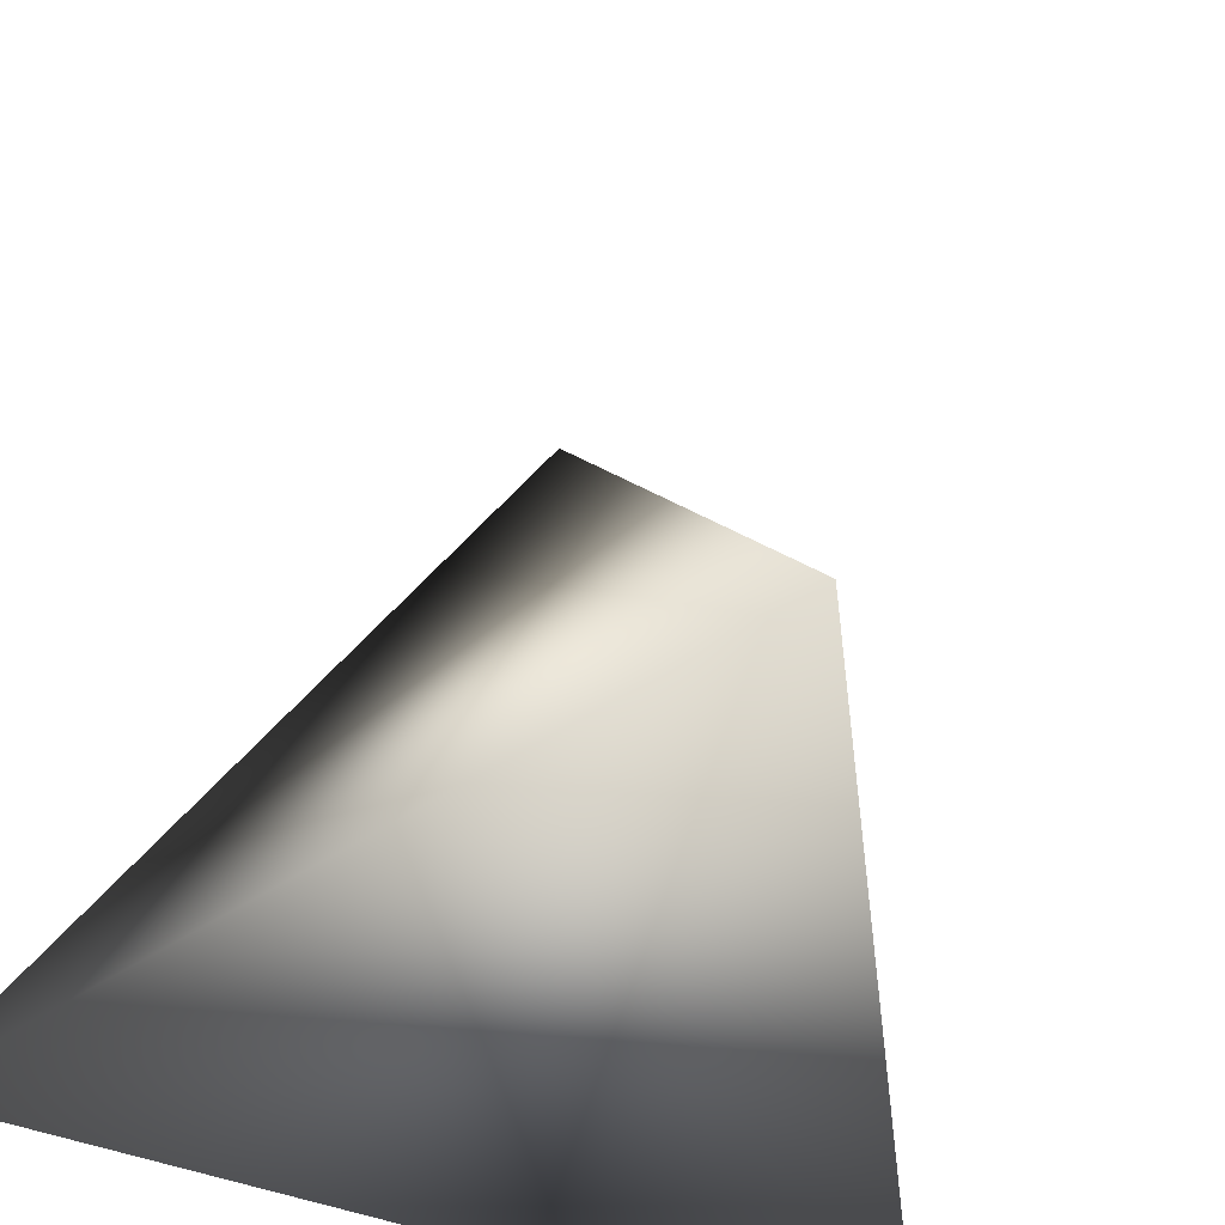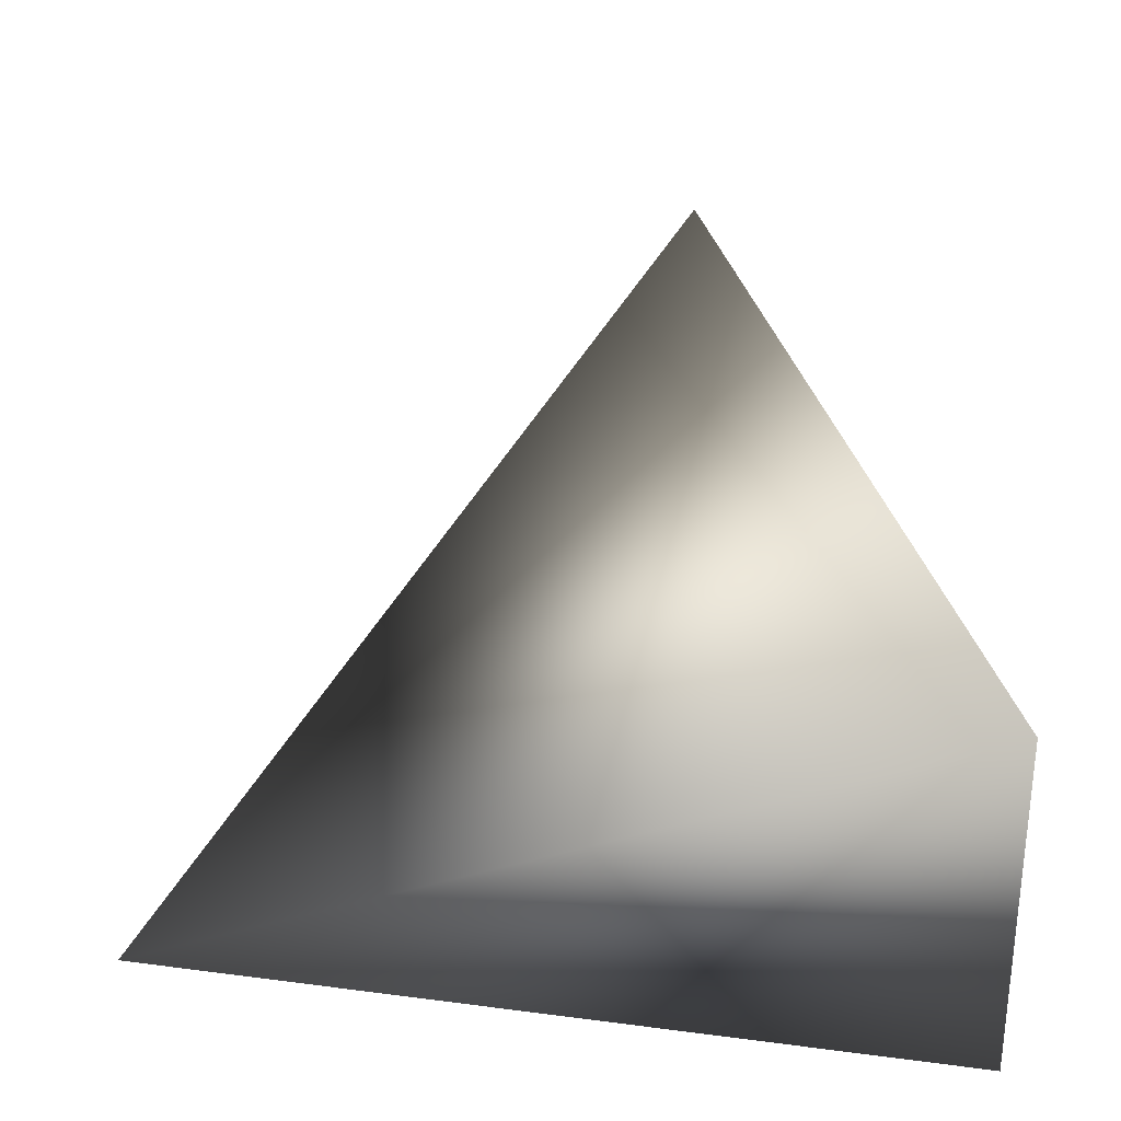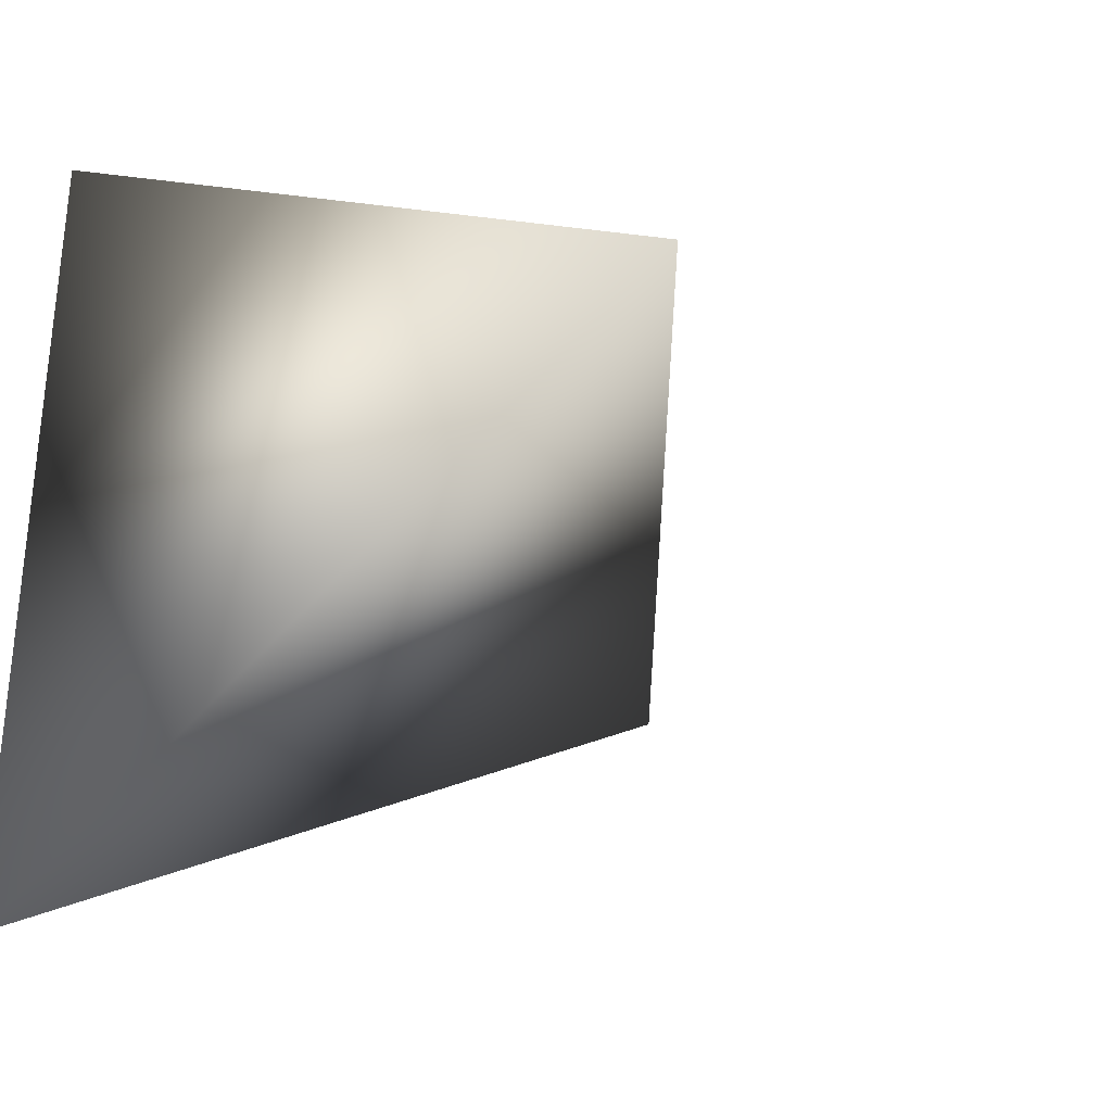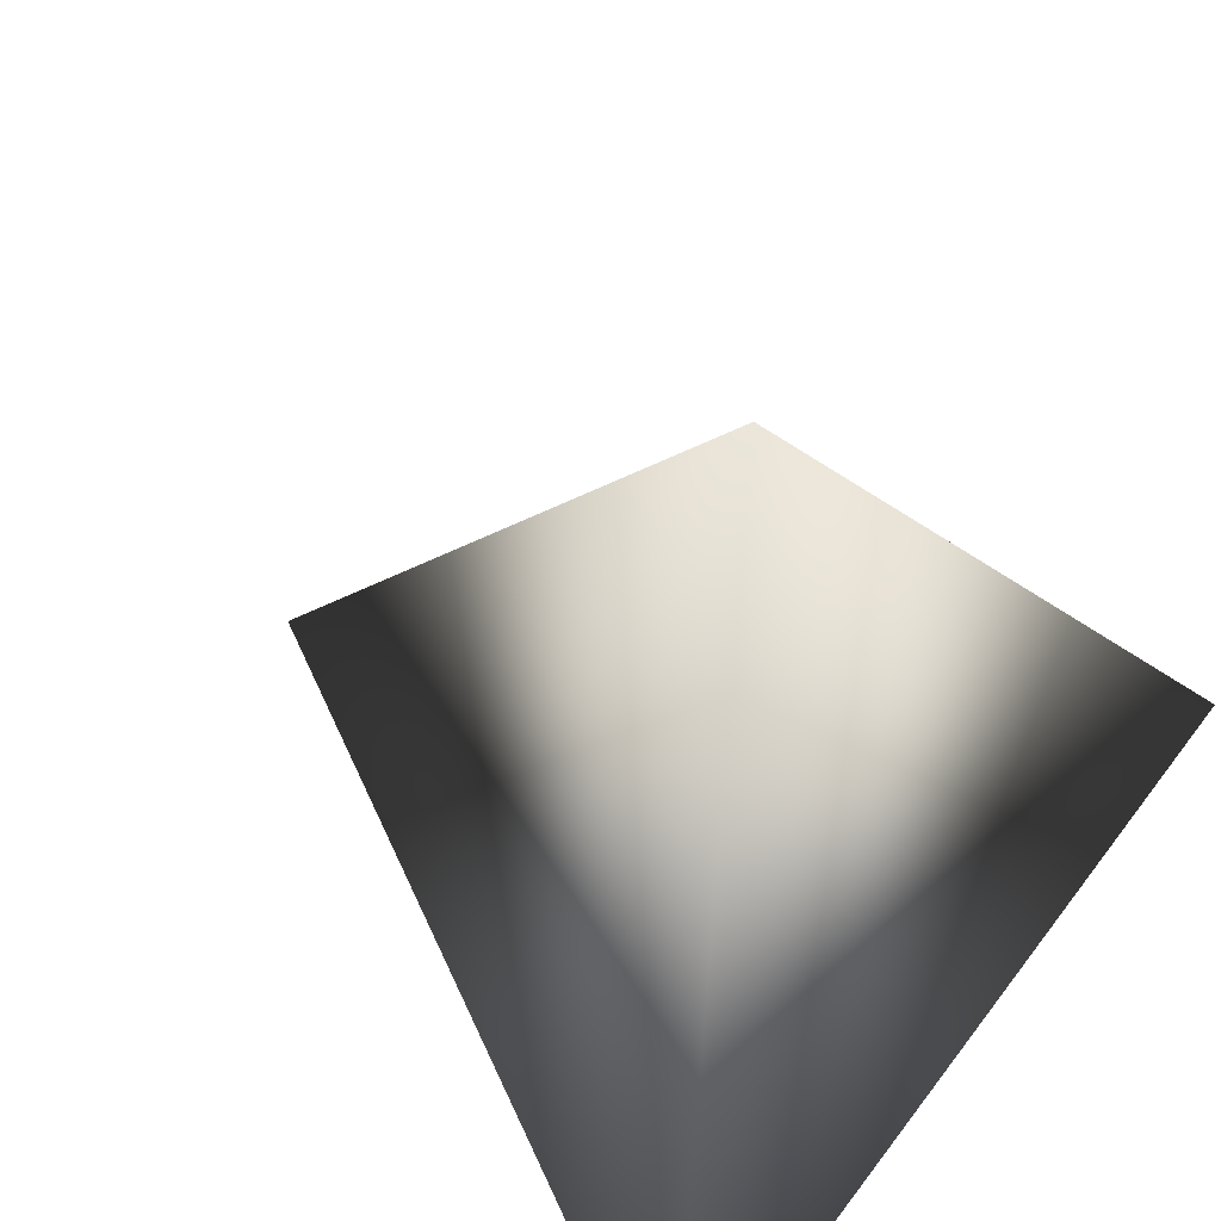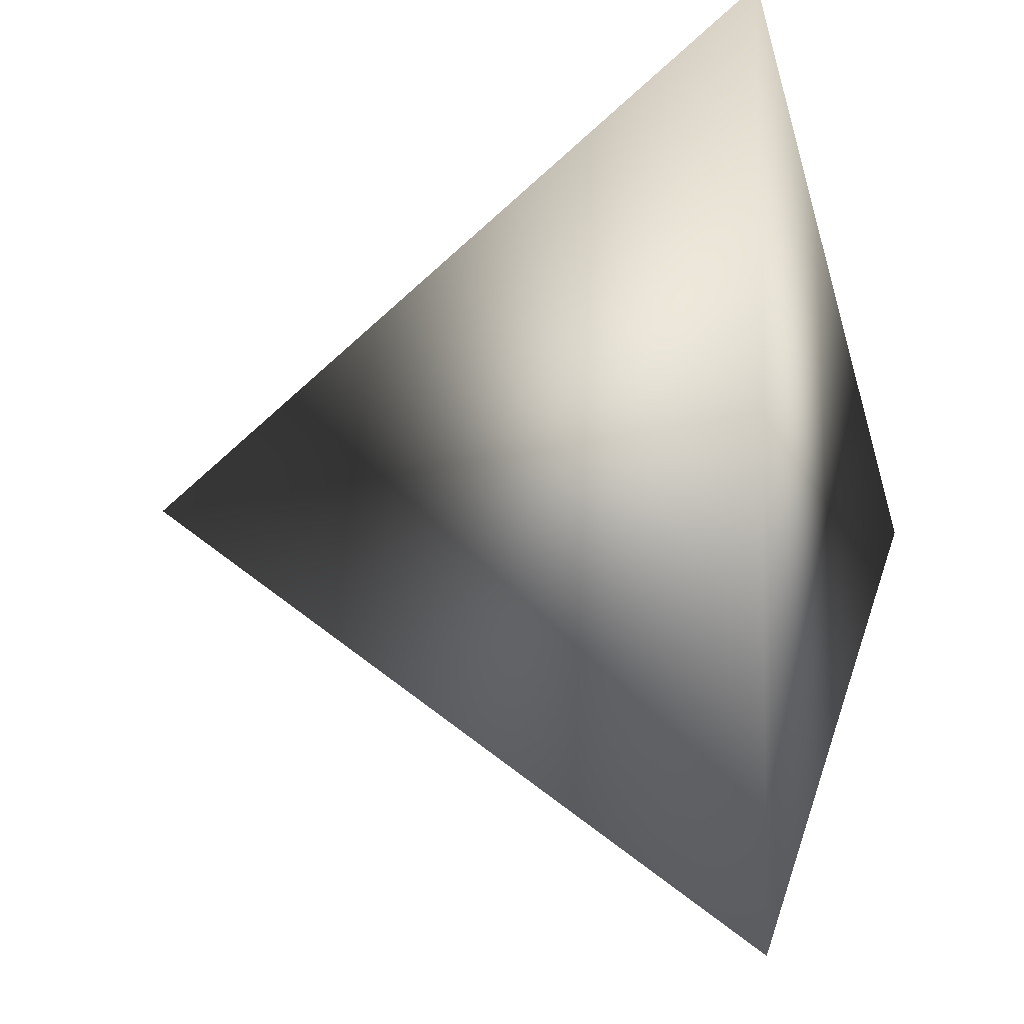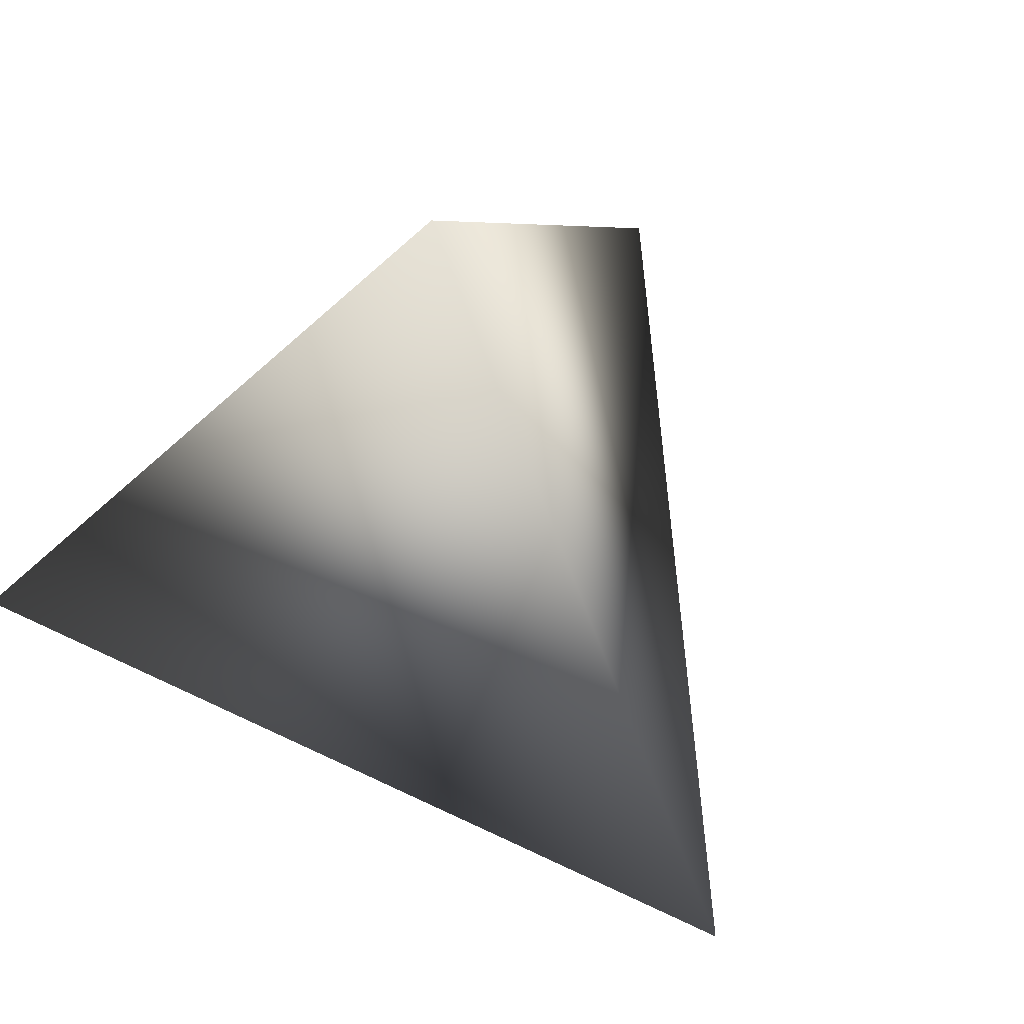
<metadata>
{"format":"obj","ext":"obj","renderer":"f3d","projection":"perspective","resolution":1024,"background":"white","views":[{"elev":-48.2,"azim":67.1,"up":"+Y"},{"elev":-25.0,"azim":-174.0,"up":"+Y"},{"elev":-31.2,"azim":35.4,"up":"+Z"},{"elev":56.6,"azim":-143.9,"up":"+Y"},{"elev":-5.6,"azim":-72.1,"up":"+Z"},{"elev":63.1,"azim":56.0,"up":"+Y"}]}
</metadata>
<code>
g default
v -0.5 -0.7071 -0.866
v -0.5 -0.7071 0.866
v 1 -0.7071 -0
v 0 0.7071 0
g pSolid1
f 3 2 1
f 3 4 2
f 4 3 1
f 2 4 1

</code>
